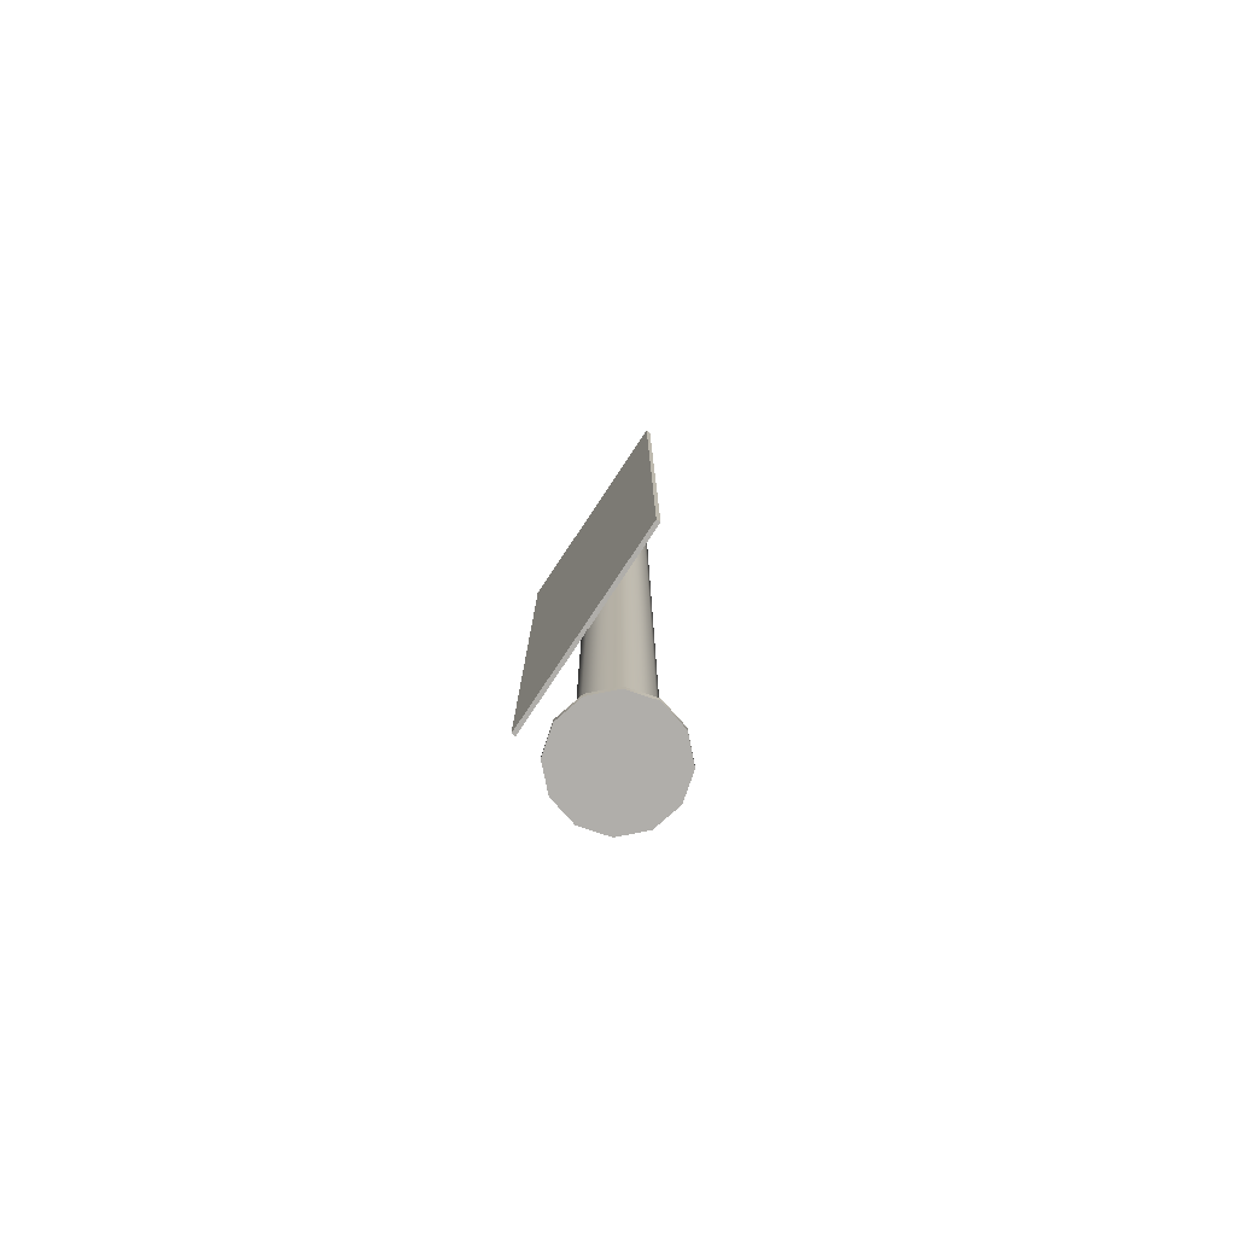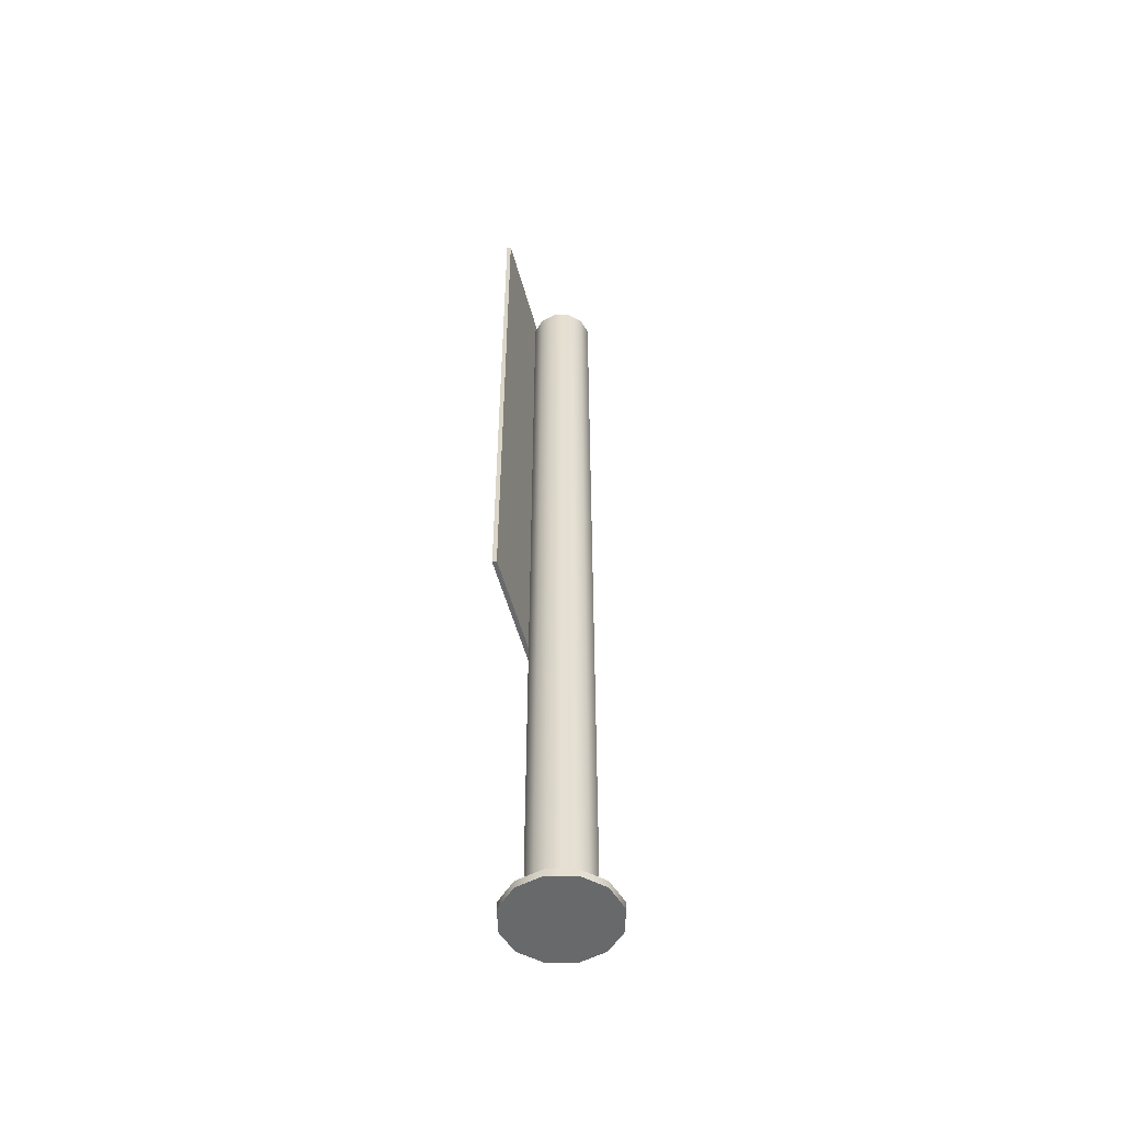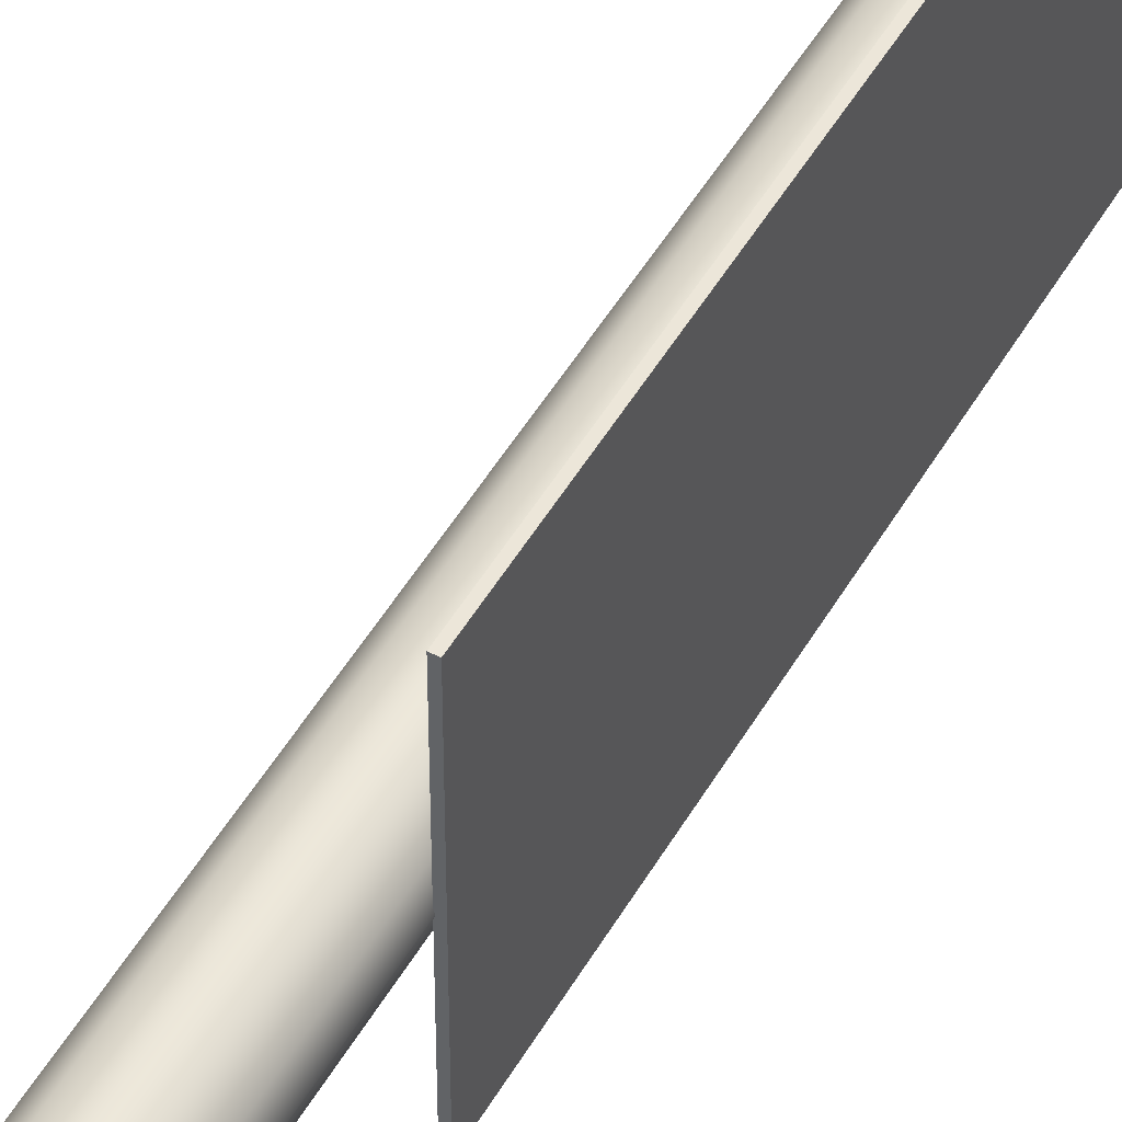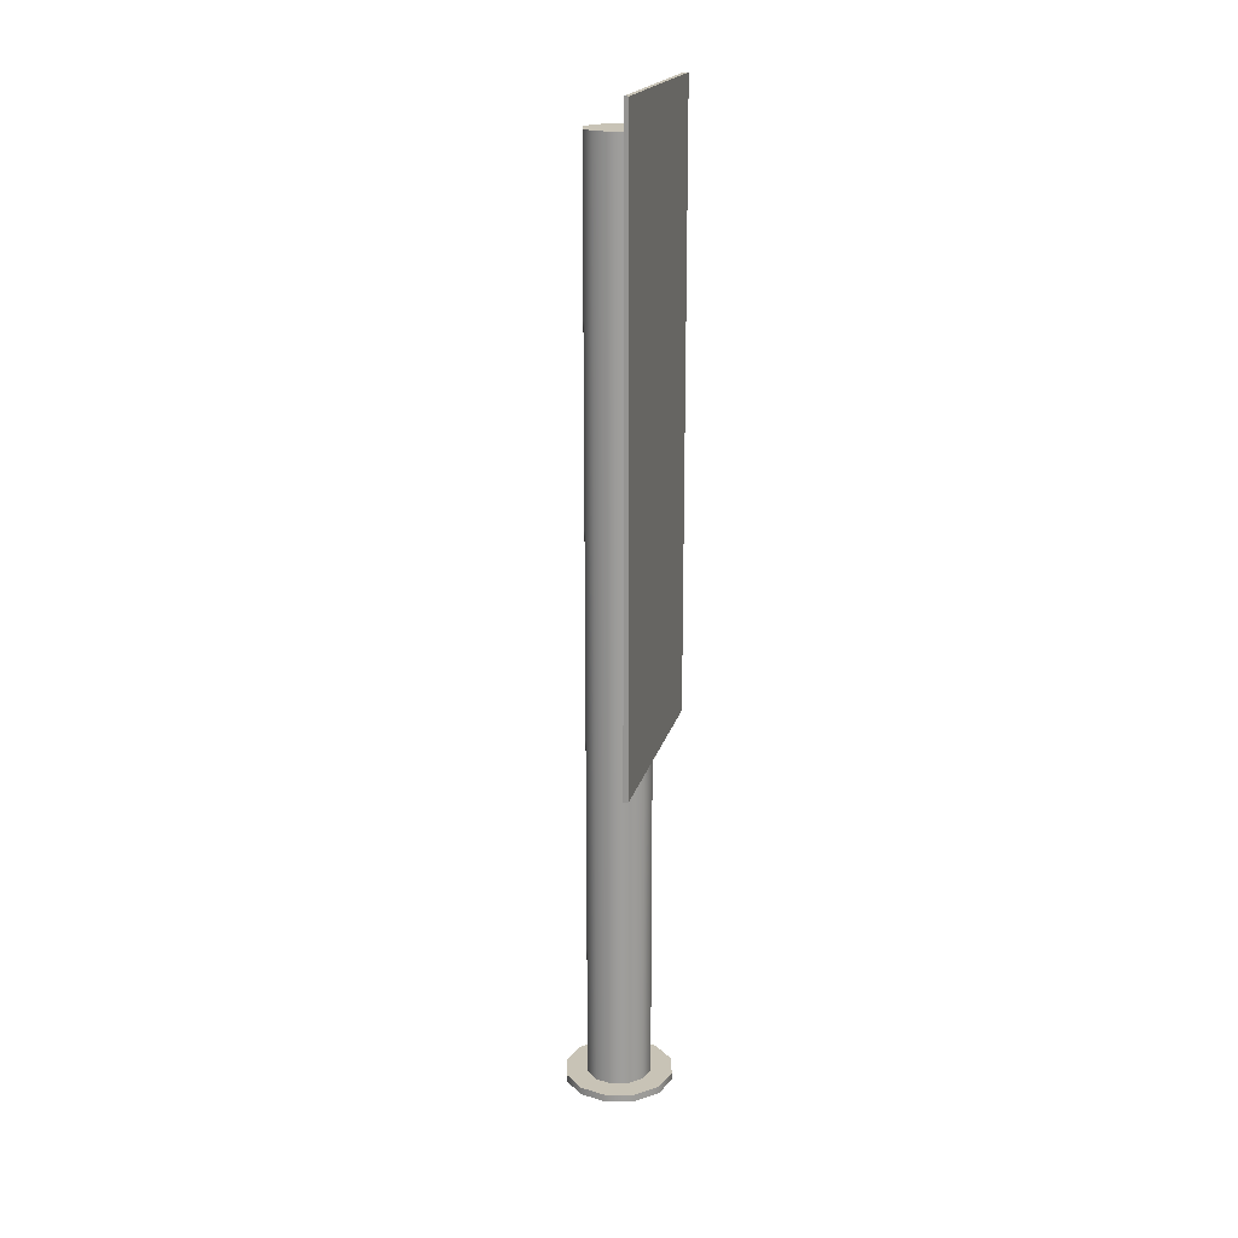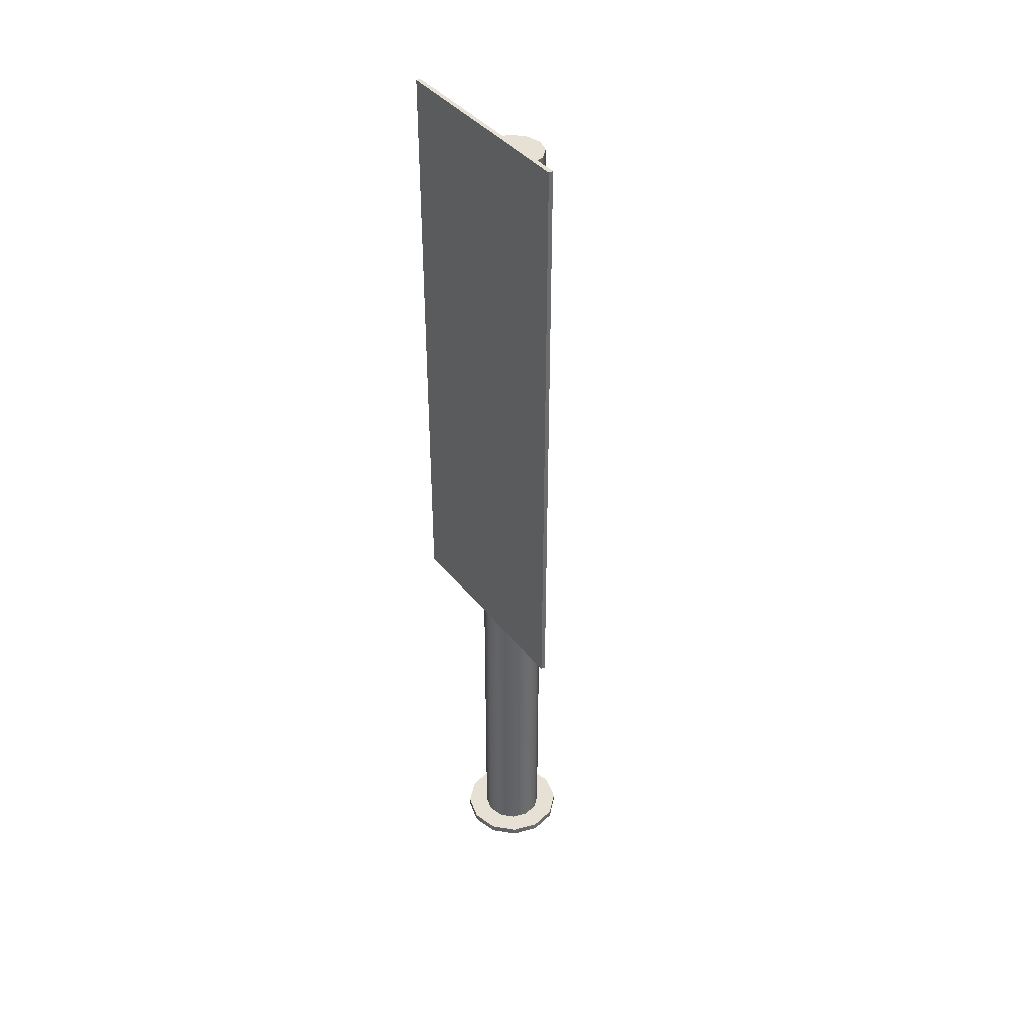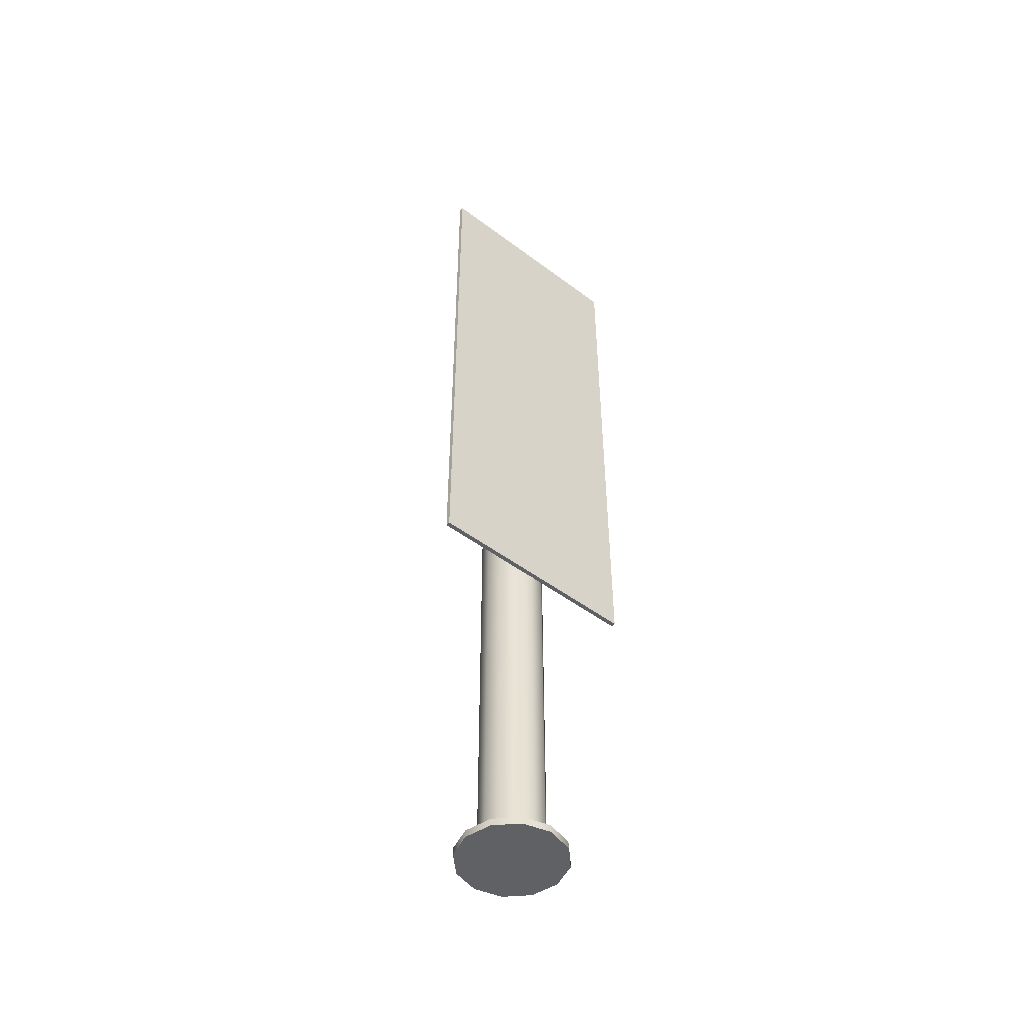
<metadata>
{"format":"obj","ext":"obj","renderer":"f3d","projection":"perspective","resolution":1024,"background":"white","views":[{"elev":-77.8,"azim":146.4,"up":"+Y"},{"elev":-52.6,"azim":-164.9,"up":"+Y"},{"elev":48.9,"azim":28.8,"up":"+Z"},{"elev":19.5,"azim":13.8,"up":"+Y"},{"elev":39.1,"azim":146.3,"up":"+Y"},{"elev":-49.0,"azim":50.2,"up":"+Y"}]}
</metadata>
<code>
o sign_1
v 1.408 0.3177 0
v 1.22 0.3177 -0.7041
v 1.22 40.15 -0.7041
v 1.408 40.15 1.4e-05
v 0.7041 0.3177 -1.22
v 0.7041 40.15 -1.219
v 0 0.3177 -1.408
v 0 40.15 -1.408
v -0.7041 0.3177 -1.22
v -0.7041 40.15 -1.219
v -1.22 0.3177 -0.7041
v -1.22 40.15 -0.7041
v -1.408 0.3177 0
v -1.408 40.15 1.4e-05
v -1.22 0.3177 0.7041
v -1.22 40.15 0.7041
v -0.7041 0.3177 1.22
v -0.7041 40.15 1.22
v 0 0.3177 1.408
v 0 40.15 1.408
v 0.7041 0.3177 1.22
v 0.7041 40.15 1.22
v 1.22 0.3177 0.7041
v 1.22 40.15 0.7041
v 1.22 40.15 -0.7041
v 0.7041 40.15 -1.219
v 0 40.15 -1.408
v 1.22 40.15 0.7041
v -0.7041 40.15 -1.219
v -1.22 40.15 -0.7041
v -1.22 40.15 0.7041
v -1.408 40.15 1.4e-05
v -0.7041 40.15 1.22
v 0 40.15 1.408
v 0.7041 40.15 1.22
v 1.408 40.15 1.4e-05
v 1.22 0.3177 -0.7041
v 1.408 0.3177 0
v 2.348 0.3177 0
v 2.033 0.3177 -1.174
v 1.22 0.3177 0.7041
v 2.033 0.3177 1.174
v 0.7041 0.3177 1.22
v 1.174 0.3177 2.033
v 0 0.3177 1.408
v 0 0.3177 2.348
v -0.7041 0.3177 1.22
v -1.174 0.3177 2.033
v -1.22 0.3177 0.7041
v -2.033 0.3177 1.174
v -1.408 0.3177 0
v -2.348 0.3177 0
v -1.22 0.3177 -0.7041
v -2.033 0.3177 -1.174
v -0.7041 0.3177 -1.22
v -1.174 0.3177 -2.033
v 0 0.3177 -1.408
v 0 0.3177 -2.348
v 0.7041 0.3177 -1.22
v 1.174 0.3177 -2.033
v 2.033 0.3177 -1.174
v 2.348 0.3177 0
v 2.348 0 0
v 2.033 0 -1.174
v 2.033 0.3177 1.174
v 2.033 -0 1.174
v 1.174 0.3177 2.033
v 1.174 -0 2.033
v 0 0.3177 2.348
v 0 -0 2.348
v -1.174 0.3177 2.033
v -1.174 -0 2.033
v -2.033 0.3177 1.174
v -2.033 -0 1.174
v -2.348 0.3177 0
v -2.348 0 0
v -2.033 0.3177 -1.174
v -2.033 0 -1.174
v -1.174 0.3177 -2.033
v -1.174 0 -2.033
v 0 0.3177 -2.348
v 0 0 -2.348
v 1.174 0.3177 -2.033
v 1.174 0 -2.033
v 1.375 15.16 4.921
v 1.375 15.16 -4.921
v 1.572 15.16 -4.921
v 1.572 15.16 4.921
v 1.375 41.76 4.921
v 1.572 41.76 4.921
v 1.572 41.76 -4.921
v 1.375 41.76 -4.921
v 1.375 15.16 4.921
v 1.572 15.16 4.921
v 1.572 41.76 4.921
v 1.375 41.76 4.921
v 1.572 15.16 4.921
v 1.572 15.16 -4.921
v 1.572 41.76 -4.921
v 1.572 41.76 4.921
v 1.572 15.16 -4.921
v 1.375 15.16 -4.921
v 1.375 41.76 -4.921
v 1.572 41.76 -4.921
v 1.375 15.16 -4.921
v 1.375 15.16 4.921
v 1.375 41.76 4.921
v 1.375 41.76 -4.921
f 1 2 3 4
f 2 5 6 3
f 5 7 8 6
f 7 9 10 8
f 9 11 12 10
f 11 13 14 12
f 13 15 16 14
f 15 17 18 16
f 17 19 20 18
f 19 21 22 20
f 21 23 24 22
f 23 1 4 24
f 25 26 27 28
f 27 29 30 31
f 30 32 31
f 31 33 34 28
f 34 35 28
f 27 31 28
f 36 25 28
f 37 38 39 40
f 38 41 42 39
f 41 43 44 42
f 43 45 46 44
f 45 47 48 46
f 47 49 50 48
f 49 51 52 50
f 51 53 54 52
f 53 55 56 54
f 55 57 58 56
f 57 59 60 58
f 59 37 40 60
f 61 62 63 64
f 62 65 66 63
f 65 67 68 66
f 67 69 70 68
f 69 71 72 70
f 71 73 74 72
f 73 75 76 74
f 75 77 78 76
f 77 79 80 78
f 79 81 82 80
f 81 83 84 82
f 83 61 64 84
f 85 86 87 88
f 89 90 91 92
f 93 94 95 96
f 97 98 99 100
f 101 102 103 104
f 105 106 107 108
f 82 84 64 63 66 68 70 72 74 76 78 80

</code>
